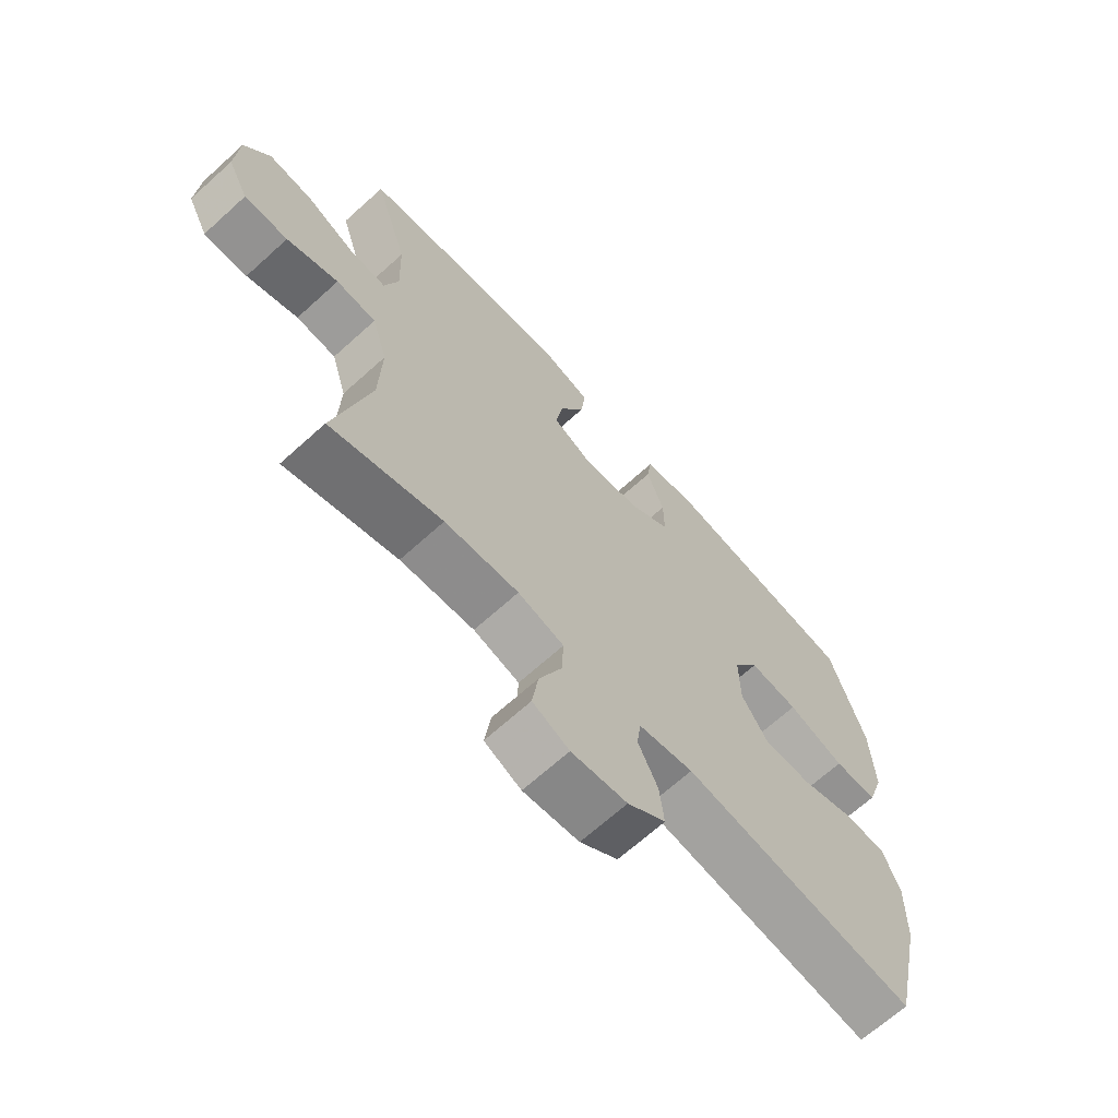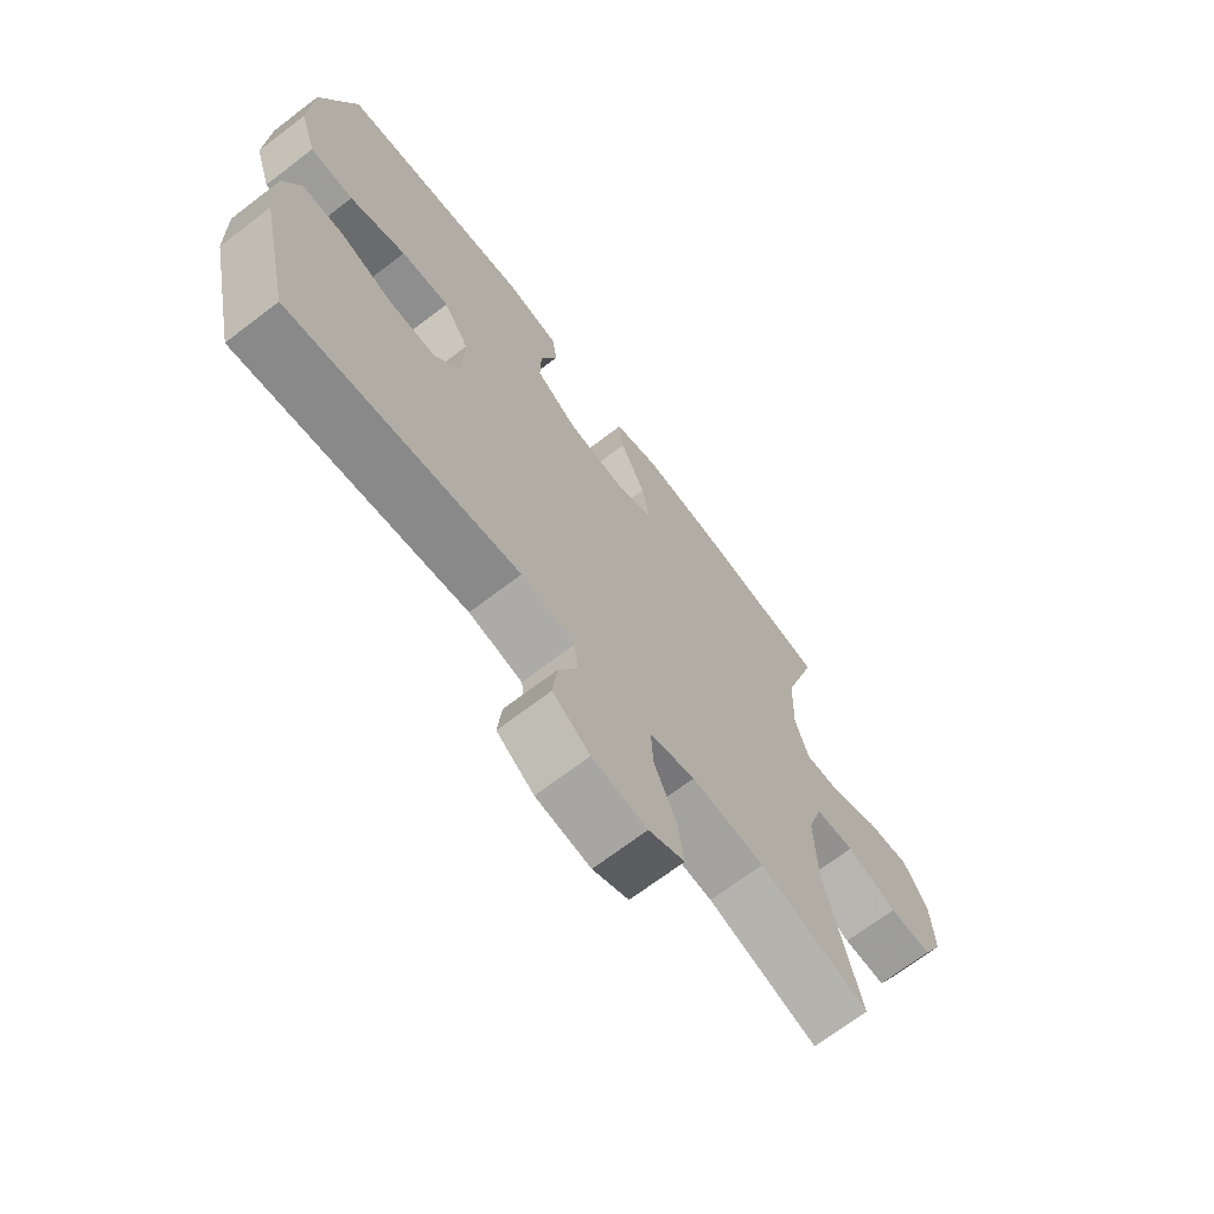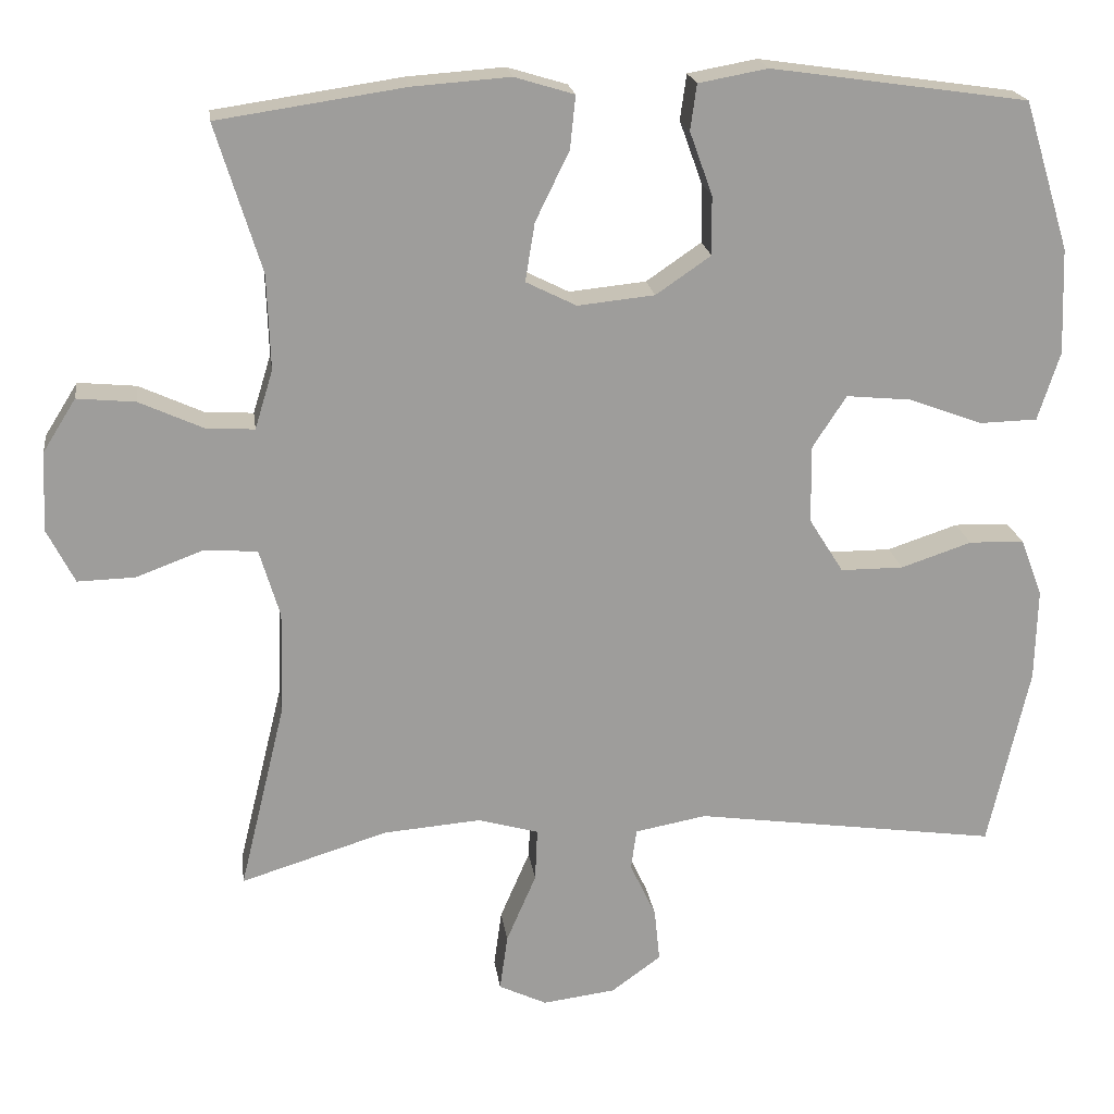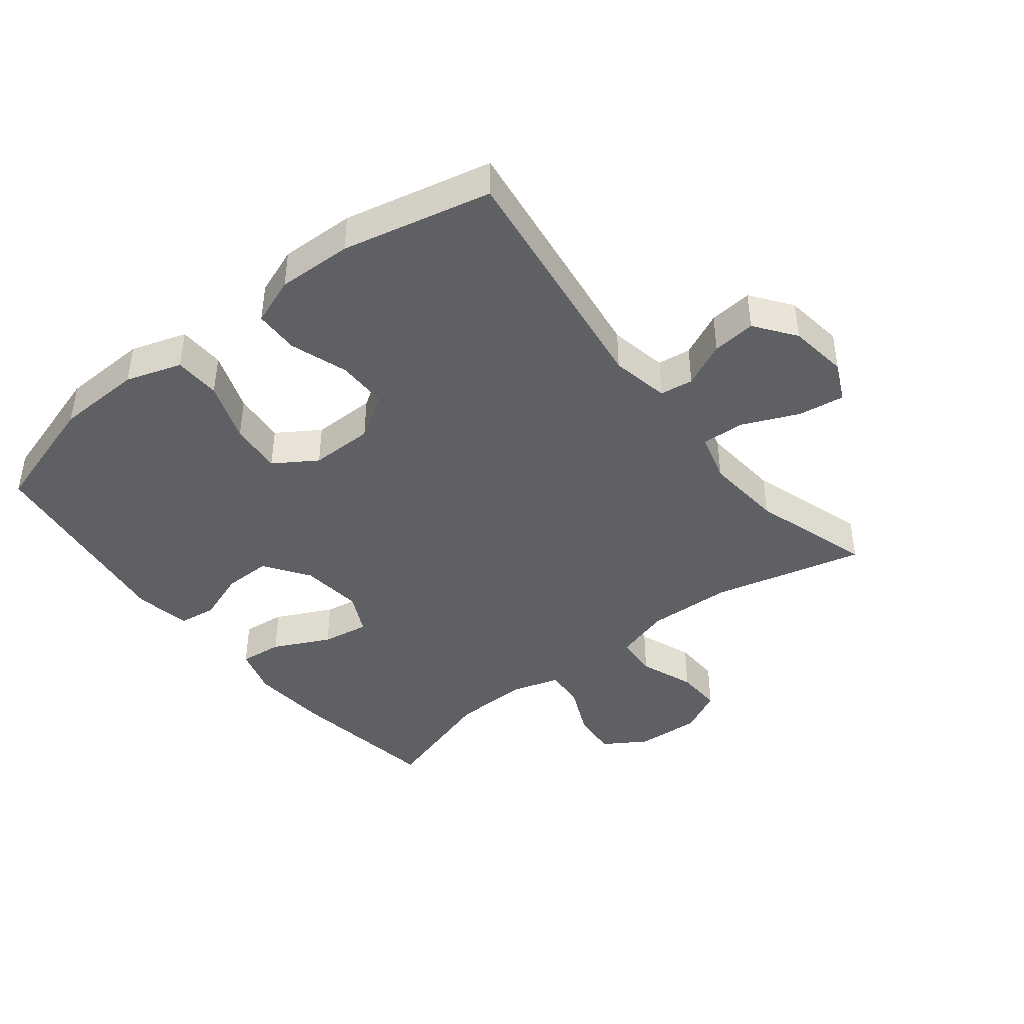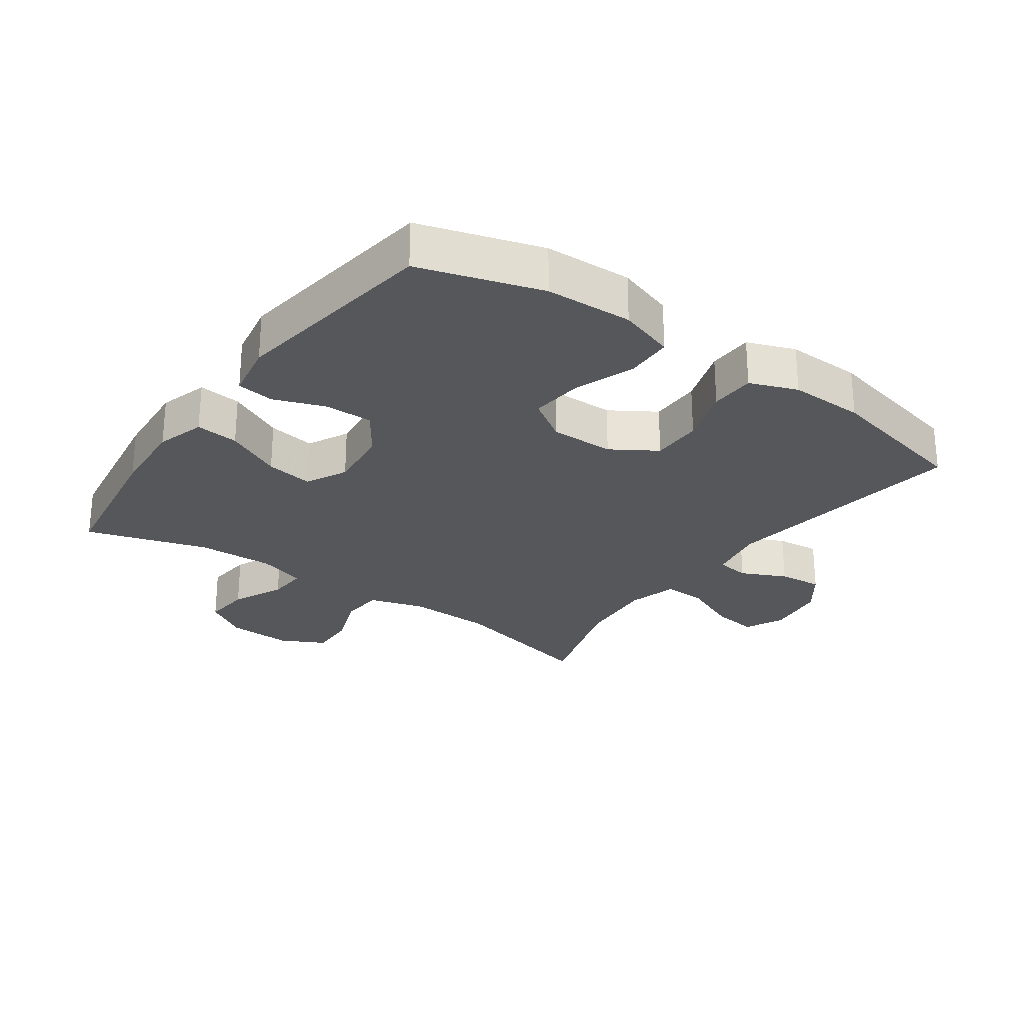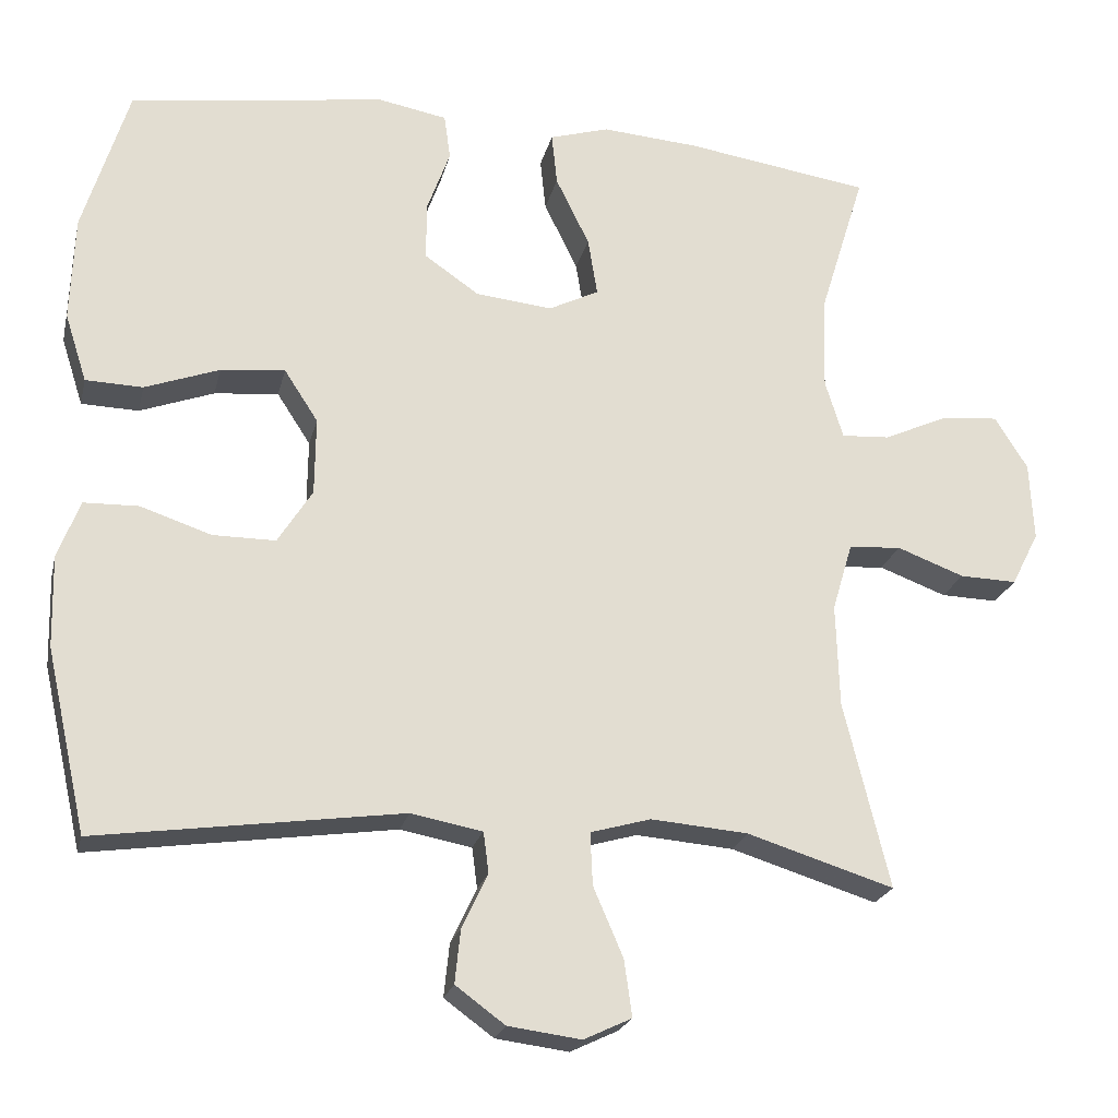
<metadata>
{"format":"obj","ext":"obj","renderer":"f3d","projection":"perspective","resolution":1024,"background":"white","views":[{"elev":-67.5,"azim":-47.8,"up":"+Z"},{"elev":-69.2,"azim":127.4,"up":"+Z"},{"elev":19.9,"azim":-7.7,"up":"+Z"},{"elev":-42.3,"azim":128.3,"up":"+Y"},{"elev":-26.4,"azim":54.6,"up":"+Y"},{"elev":-22.4,"azim":167.0,"up":"+Z"}]}
</metadata>
<code>
v 0.5 0.07 -0.5
v 0.112 0.07 -0.445
v 0.021 0.07 -0.462
v 0.014 0.07 -0.514
v 0.047 0.07 -0.584
v 0.054 0.07 -0.652
v -0.009 0.07 -0.698
v -0.102 0.07 -0.71
v -0.163 0.07 -0.681
v -0.153 0.07 -0.609
v -0.115 0.07 -0.521
v -0.112 0.07 -0.454
v -0.189 0.07 -0.432
v -0.313 0.07 -0.442
v -0.5 0.07 -0.5
v -0.442 0.07 -0.262
v -0.438 0.07 -0.13
v -0.464 0.07 -0.043
v -0.531 0.07 -0.038
v -0.617 0.07 -0.07
v -0.69 0.07 -0.072
v -0.725 0.07 -0.003
v -0.72 0.07 0.098
v -0.678 0.07 0.165
v -0.604 0.07 0.158
v -0.523 0.07 0.121
v -0.461 0.07 0.117
v -0.438 0.07 0.192
v -0.442 0.07 0.312
v -0.5 0.07 0.5
v -0.263 0.07 0.535
v -0.139 0.07 0.544
v -0.063 0.07 0.521
v -0.07 0.07 0.454
v -0.113 0.07 0.366
v -0.125 0.07 0.292
v -0.061 0.07 0.26
v 0.037 0.07 0.27
v 0.107 0.07 0.318
v 0.106 0.07 0.393
v 0.077 0.07 0.473
v 0.085 0.07 0.531
v 0.173 0.07 0.547
v 0.5 0.07 0.5
v 0.558 0.07 0.311
v 0.563 0.07 0.176
v 0.535 0.07 0.089
v 0.462 0.07 0.087
v 0.367 0.07 0.122
v 0.285 0.07 0.13
v 0.242 0.07 0.064
v 0.243 0.07 -0.035
v 0.287 0.07 -0.105
v 0.367 0.07 -0.105
v 0.457 0.07 -0.075
v 0.527 0.07 -0.077
v 0.555 0.07 -0.151
v 0.552 0.07 -0.268
v 0.5 0 -0.5
v 0.112 0 -0.445
v 0.021 0 -0.462
v 0.014 0 -0.514
v 0.047 0 -0.584
v 0.054 0 -0.652
v -0.009 0 -0.698
v -0.102 0 -0.71
v -0.163 0 -0.681
v -0.153 0 -0.609
v -0.115 0 -0.521
v -0.112 0 -0.454
v -0.189 0 -0.432
v -0.313 0 -0.442
v -0.5 0 -0.5
v -0.442 0 -0.262
v -0.438 0 -0.13
v -0.464 0 -0.043
v -0.531 0 -0.038
v -0.617 0 -0.07
v -0.69 0 -0.072
v -0.725 0 -0.003
v -0.72 0 0.098
v -0.678 0 0.165
v -0.604 0 0.158
v -0.523 0 0.121
v -0.461 0 0.117
v -0.438 0 0.192
v -0.442 0 0.312
v -0.5 0 0.5
v -0.263 0 0.535
v -0.139 0 0.544
v -0.063 0 0.521
v -0.07 0 0.454
v -0.113 0 0.366
v -0.125 0 0.292
v -0.061 0 0.26
v 0.037 0 0.27
v 0.107 0 0.318
v 0.106 0 0.393
v 0.077 0 0.473
v 0.085 0 0.531
v 0.173 0 0.547
v 0.5 0 0.5
v 0.558 0 0.311
v 0.563 0 0.176
v 0.535 0 0.089
v 0.462 0 0.087
v 0.367 0 0.122
v 0.285 0 0.13
v 0.242 0 0.064
v 0.243 0 -0.035
v 0.287 0 -0.105
v 0.367 0 -0.105
v 0.457 0 -0.075
v 0.527 0 -0.077
v 0.555 0 -0.151
v 0.552 0 -0.268
f 58 1 2
f 57 58 2
f 56 57 2
f 55 56 2
f 54 55 2
f 53 54 2 3
f 52 53 3
f 51 52 3
f 47 48 49
f 46 47 49
f 45 46 49
f 44 45 49
f 43 44 49
f 42 43 49
f 41 42 49
f 40 41 49
f 39 40 49 50
f 38 39 50 51
f 33 34 35
f 32 33 35
f 31 32 35
f 30 31 35
f 29 30 35
f 28 29 35 36
f 27 28 36 37
f 24 25 26
f 23 24 26
f 22 23 26
f 21 22 26
f 20 21 26
f 19 20 26
f 18 19 26 27
f 38 51 3
f 37 38 3
f 27 37 3
f 18 27 3
f 17 18 3
f 9 10 11
f 8 9 11
f 7 8 11
f 6 7 11
f 5 6 11
f 4 5 11
f 4 11 12
f 3 4 12
f 17 3 12
f 16 17 12
f 14 15 16
f 13 14 16
f 12 13 16
f 60 59 116
f 60 116 115
f 60 115 114
f 60 114 113
f 60 113 112
f 61 60 112 111
f 61 111 110
f 61 110 109
f 107 106 105
f 107 105 104
f 107 104 103
f 107 103 102
f 107 102 101
f 107 101 100
f 107 100 99
f 107 99 98
f 108 107 98 97
f 109 108 97 96
f 93 92 91
f 93 91 90
f 93 90 89
f 93 89 88
f 93 88 87
f 94 93 87 86
f 95 94 86 85
f 84 83 82
f 84 82 81
f 84 81 80
f 84 80 79
f 84 79 78
f 84 78 77
f 85 84 77 76
f 61 109 96
f 61 96 95
f 61 95 85
f 61 85 76
f 61 76 75
f 69 68 67
f 69 67 66
f 69 66 65
f 69 65 64
f 69 64 63
f 69 63 62
f 70 69 62
f 70 62 61
f 70 61 75
f 70 75 74
f 74 73 72
f 74 72 71
f 74 71 70
f 1 59 60 2
f 2 60 61 3
f 3 61 62 4
f 4 62 63 5
f 5 63 64 6
f 6 64 65 7
f 7 65 66 8
f 8 66 67 9
f 9 67 68 10
f 10 68 69 11
f 11 69 70 12
f 12 70 71 13
f 13 71 72 14
f 14 72 73 15
f 15 73 74 16
f 16 74 75 17
f 17 75 76 18
f 18 76 77 19
f 19 77 78 20
f 20 78 79 21
f 21 79 80 22
f 22 80 81 23
f 23 81 82 24
f 24 82 83 25
f 25 83 84 26
f 26 84 85 27
f 27 85 86 28
f 28 86 87 29
f 29 87 88 30
f 30 88 89 31
f 31 89 90 32
f 32 90 91 33
f 33 91 92 34
f 34 92 93 35
f 35 93 94 36
f 36 94 95 37
f 37 95 96 38
f 38 96 97 39
f 39 97 98 40
f 40 98 99 41
f 41 99 100 42
f 42 100 101 43
f 43 101 102 44
f 44 102 103 45
f 45 103 104 46
f 46 104 105 47
f 47 105 106 48
f 48 106 107 49
f 49 107 108 50
f 50 108 109 51
f 51 109 110 52
f 52 110 111 53
f 53 111 112 54
f 54 112 113 55
f 55 113 114 56
f 56 114 115 57
f 57 115 116 58
f 58 116 59 1

</code>
